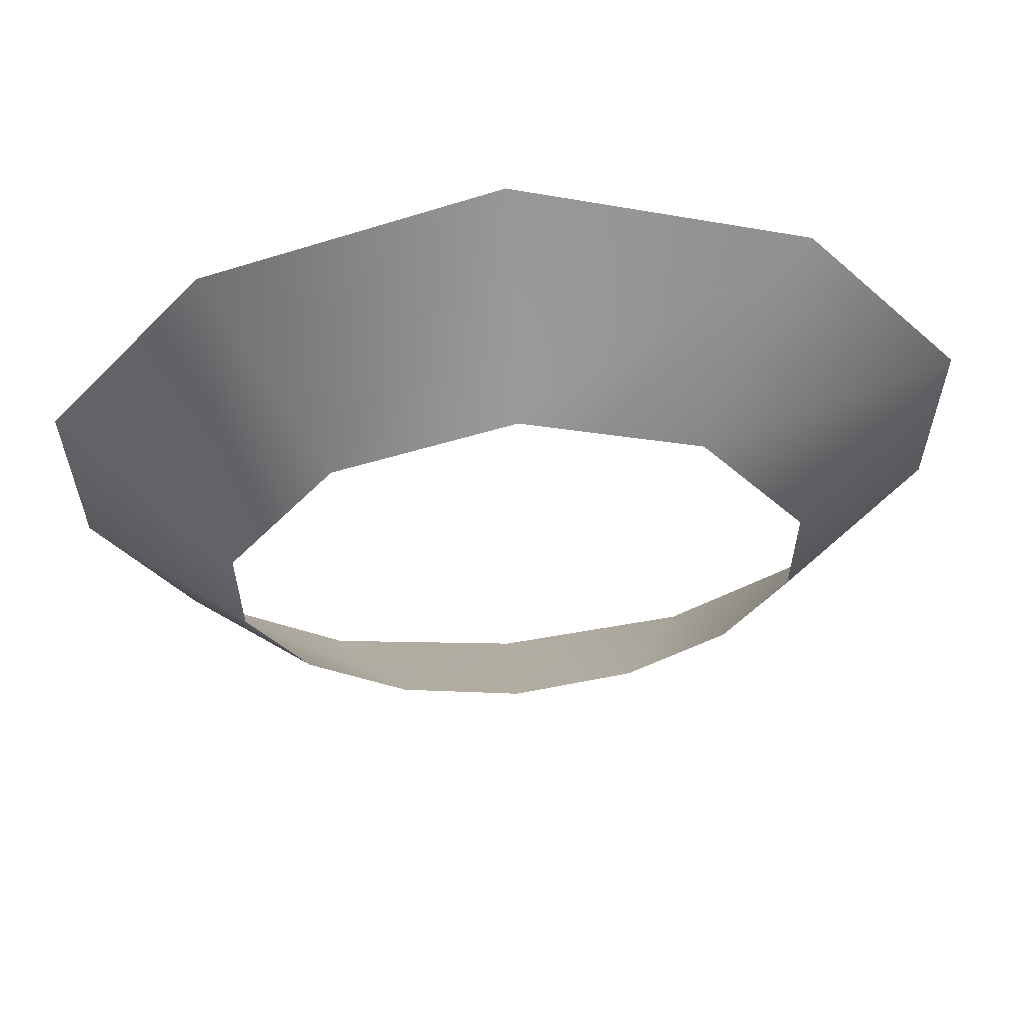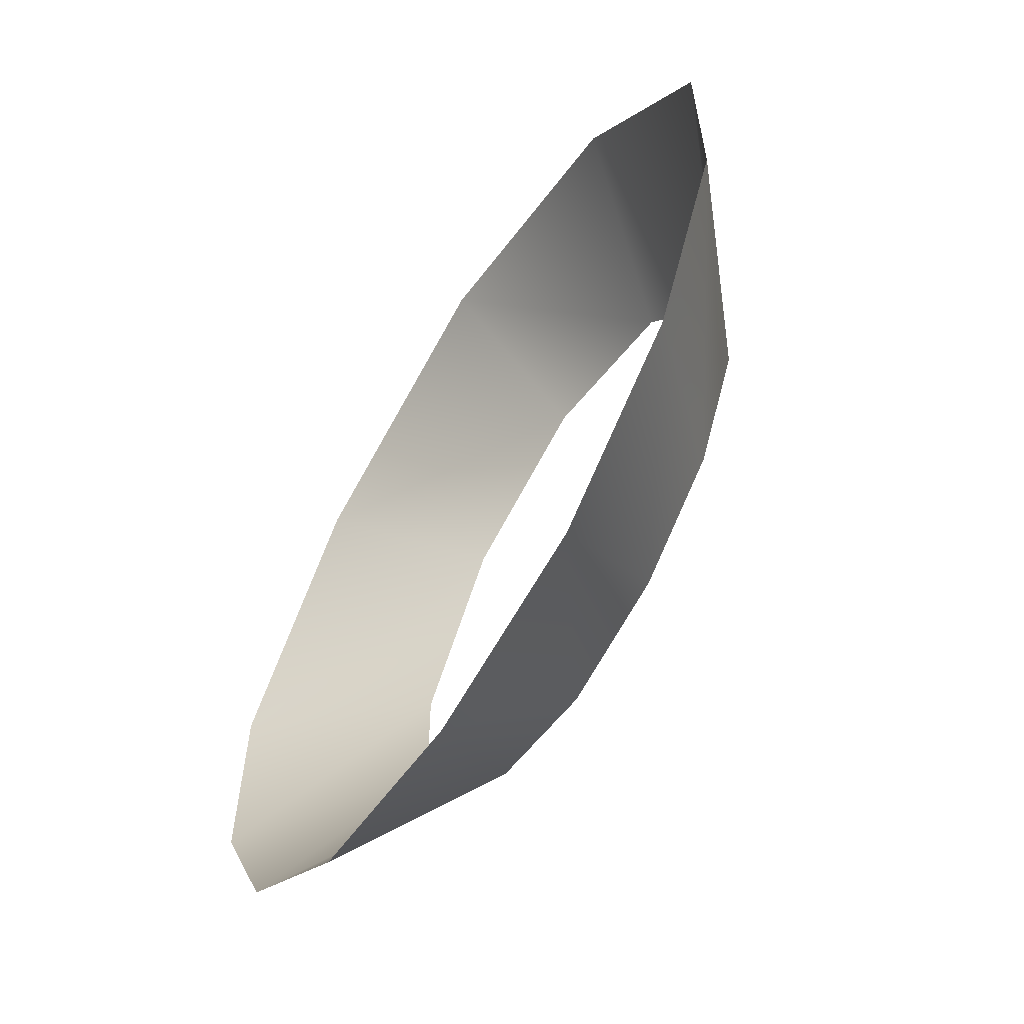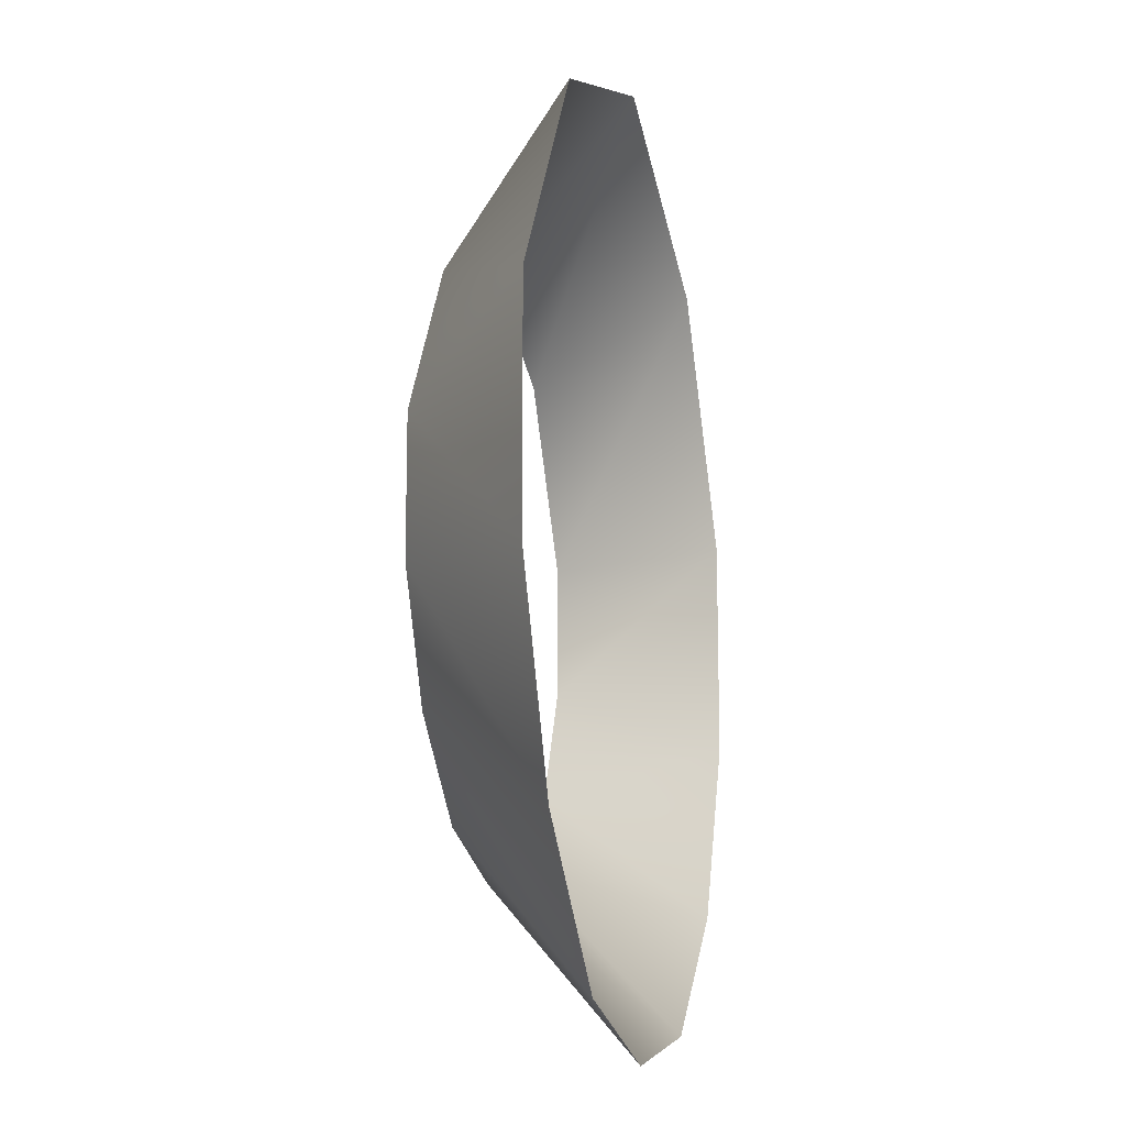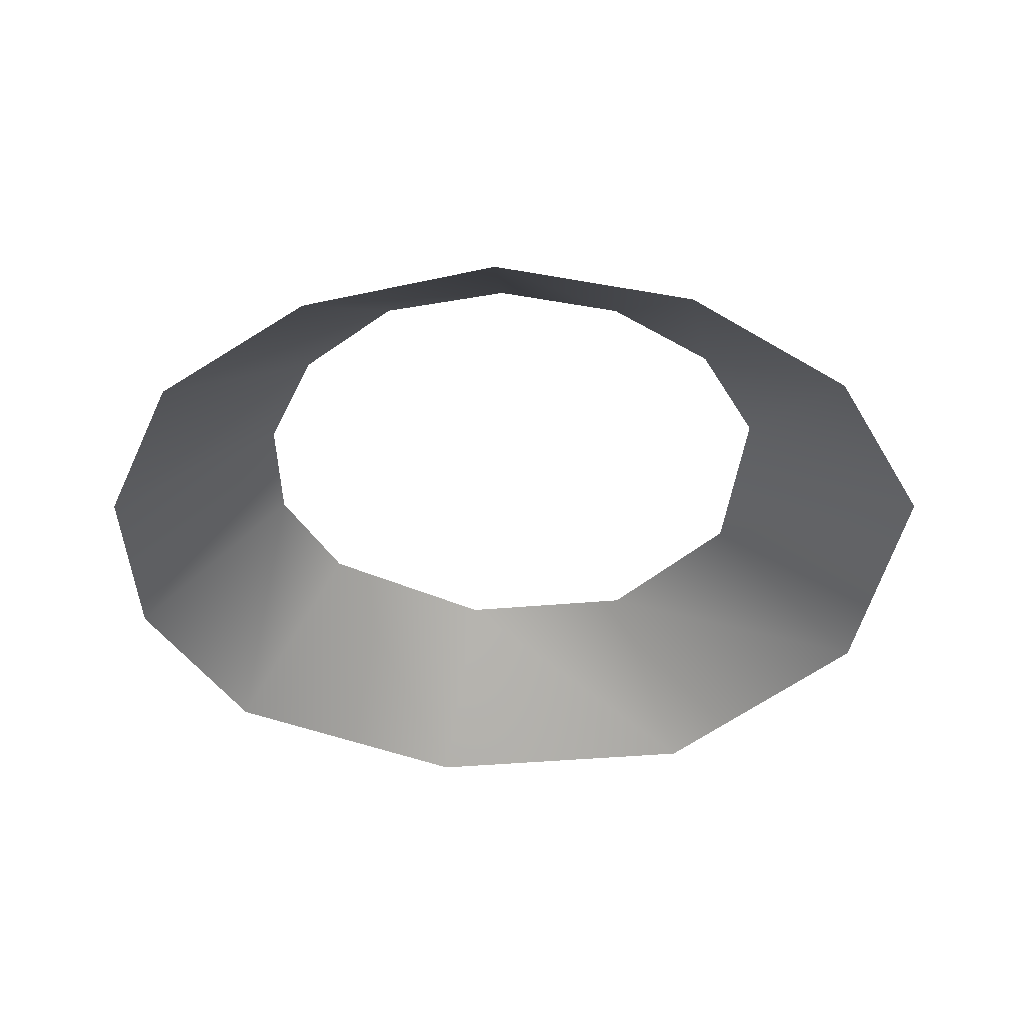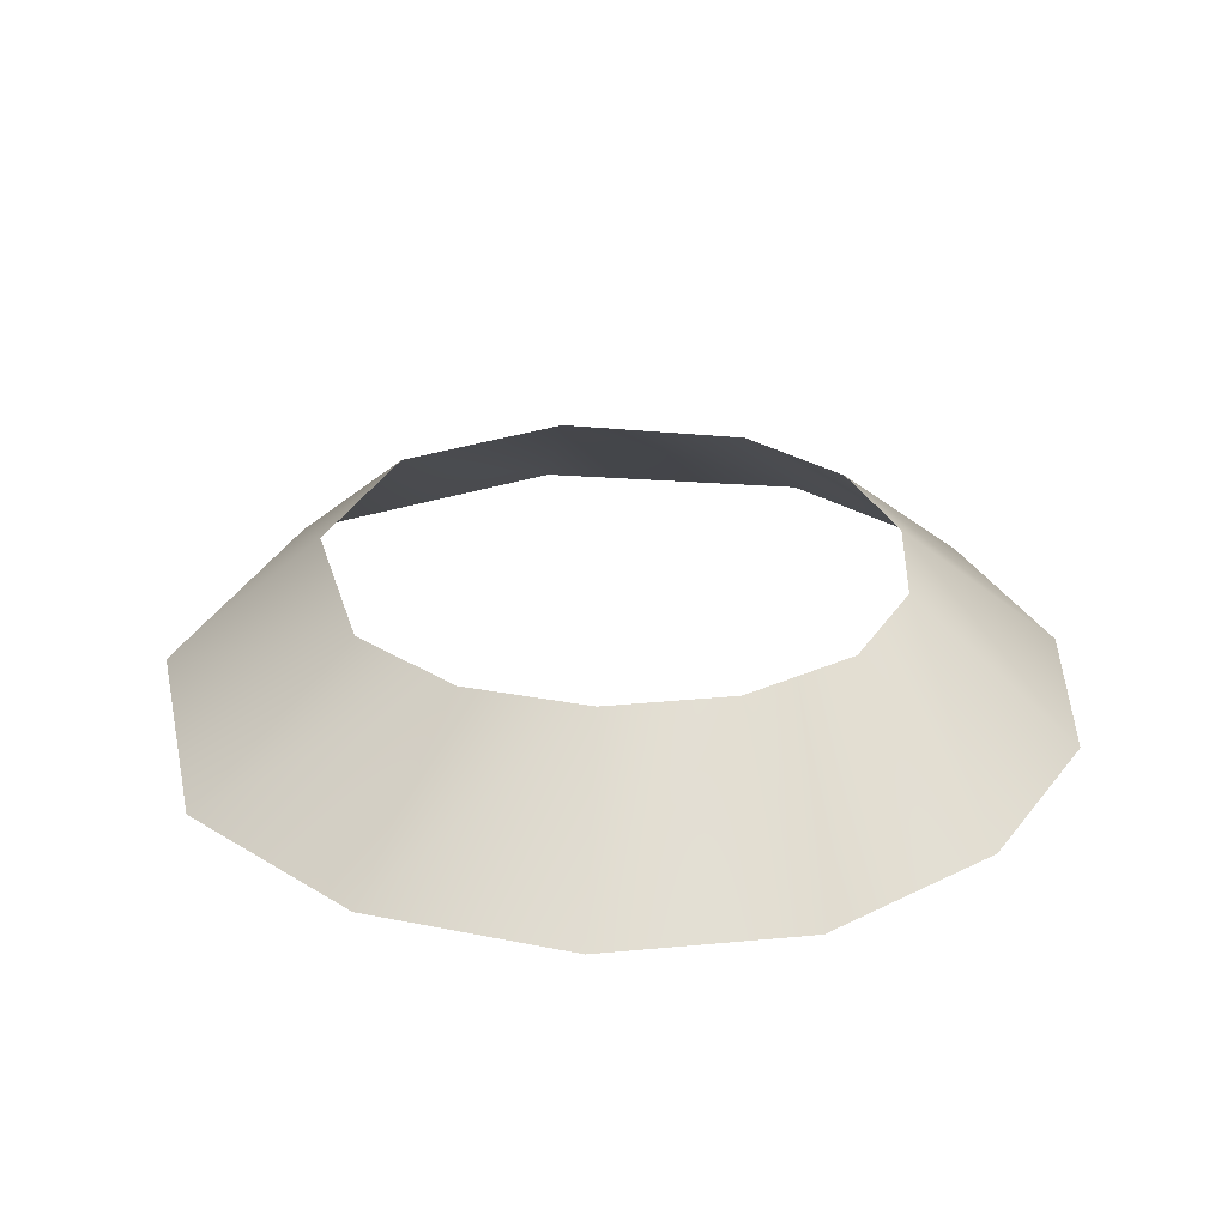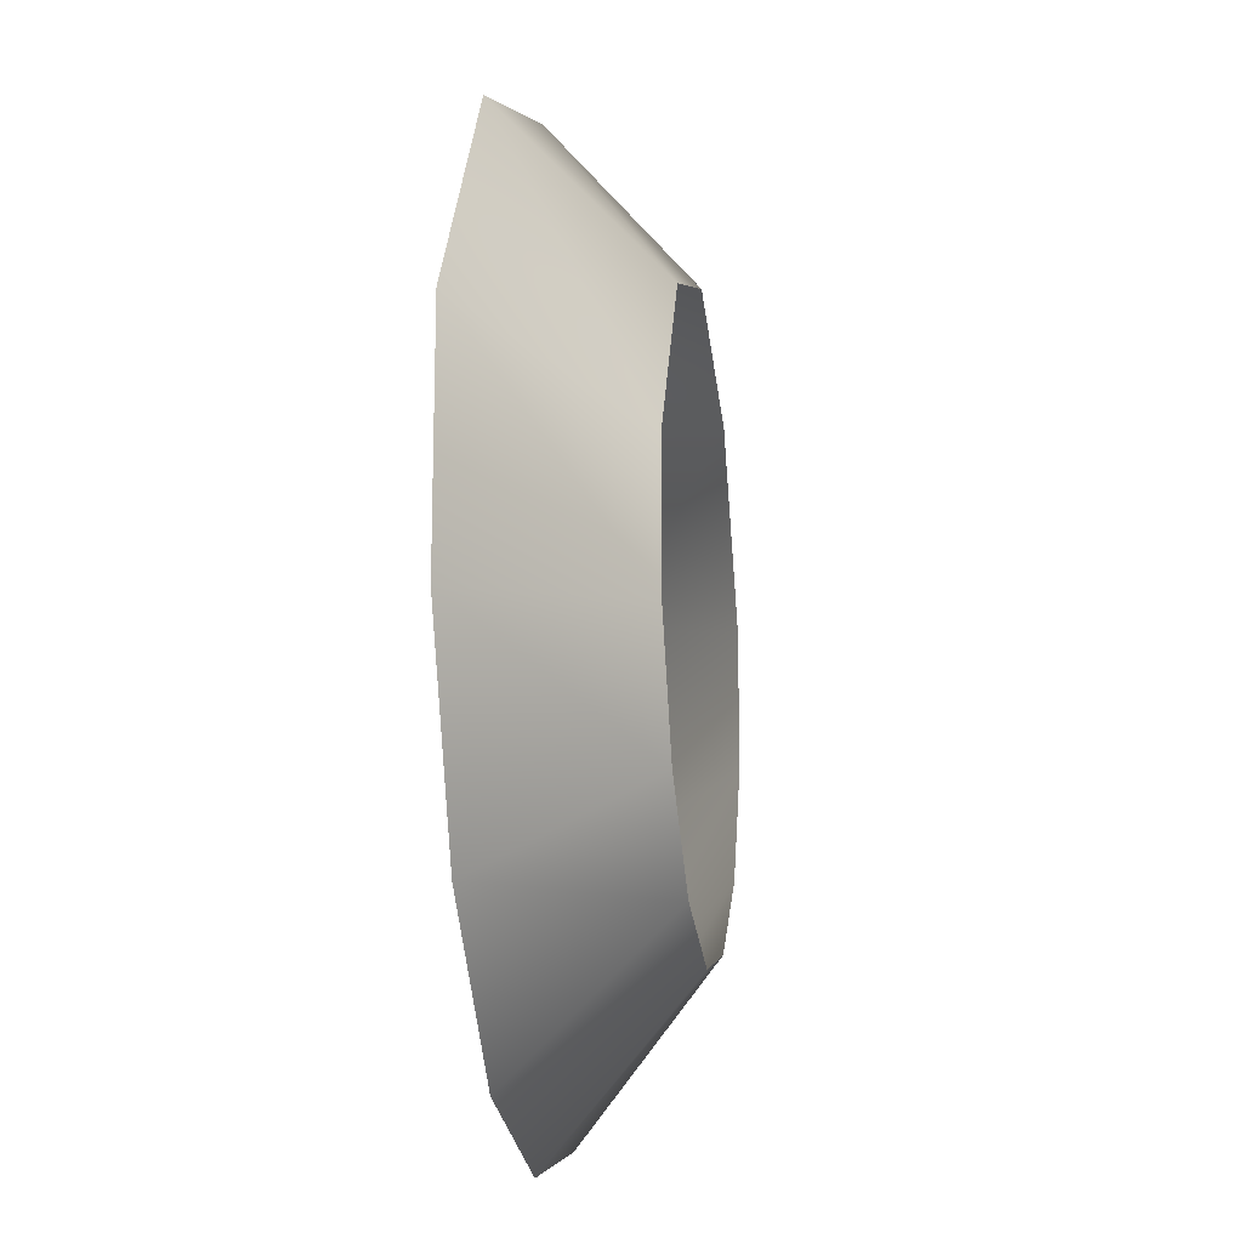
<metadata>
{"format":"obj","ext":"obj","renderer":"f3d","projection":"perspective","resolution":1024,"background":"white","views":[{"elev":61.6,"azim":175.4,"up":"+Z"},{"elev":-61.9,"azim":58.0,"up":"+Z"},{"elev":-14.6,"azim":-77.1,"up":"+Z"},{"elev":-39.7,"azim":-152.7,"up":"+Y"},{"elev":29.7,"azim":132.1,"up":"+Y"},{"elev":-16.1,"azim":98.1,"up":"+Z"}]}
</metadata>
<code>
v -34 56 42
v 0 56 55
v 0 73 35
v -21 73 27
v -34 56 42
v 0 73 35
v -54 56 14
v -34 56 42
v -21 73 27
v -34 73 7
v -54 56 14
v -21 73 27
v -54 56 -13
v -54 56 14
v -34 73 7
v -34 73 -9
v -54 56 -13
v -34 73 7
v -43 56 -36
v -54 56 -13
v -34 73 -9
v -27 73 -23
v -43 56 -36
v -34 73 -9
v -24 56 -52
v -43 56 -36
v -27 73 -23
v -15 73 -33
v -24 56 -52
v -27 73 -23
v 0 56 -57
v -24 56 -52
v -15 73 -33
v 0 73 -37
v 0 56 -57
v -15 73 -33
v 24 56 -52
v 0 56 -57
v 0 73 -37
v 15 73 -33
v 24 56 -52
v 0 73 -37
v 43 56 -36
v 24 56 -52
v 15 73 -33
v 27 73 -23
v 43 56 -36
v 15 73 -33
v 54 56 -13
v 43 56 -36
v 27 73 -23
v 34 73 -9
v 54 56 -13
v 27 73 -23
v 54 56 14
v 54 56 -13
v 34 73 -9
v 34 73 7
v 54 56 14
v 34 73 -9
v 34 56 42
v 54 56 14
v 34 73 7
v 21 73 27
v 34 56 42
v 34 73 7
v 0 56 55
v 34 56 42
v 21 73 27
v 0 73 35
v 0 56 55
v 21 73 27
f 1 2 3
f 4 5 6
f 7 8 9
f 10 11 12
f 13 14 15
f 16 17 18
f 19 20 21
f 22 23 24
f 25 26 27
f 28 29 30
f 31 32 33
f 34 35 36
f 37 38 39
f 40 41 42
f 43 44 45
f 46 47 48
f 49 50 51
f 52 53 54
f 55 56 57
f 58 59 60
f 61 62 63
f 64 65 66
f 67 68 69
f 70 71 72

</code>
